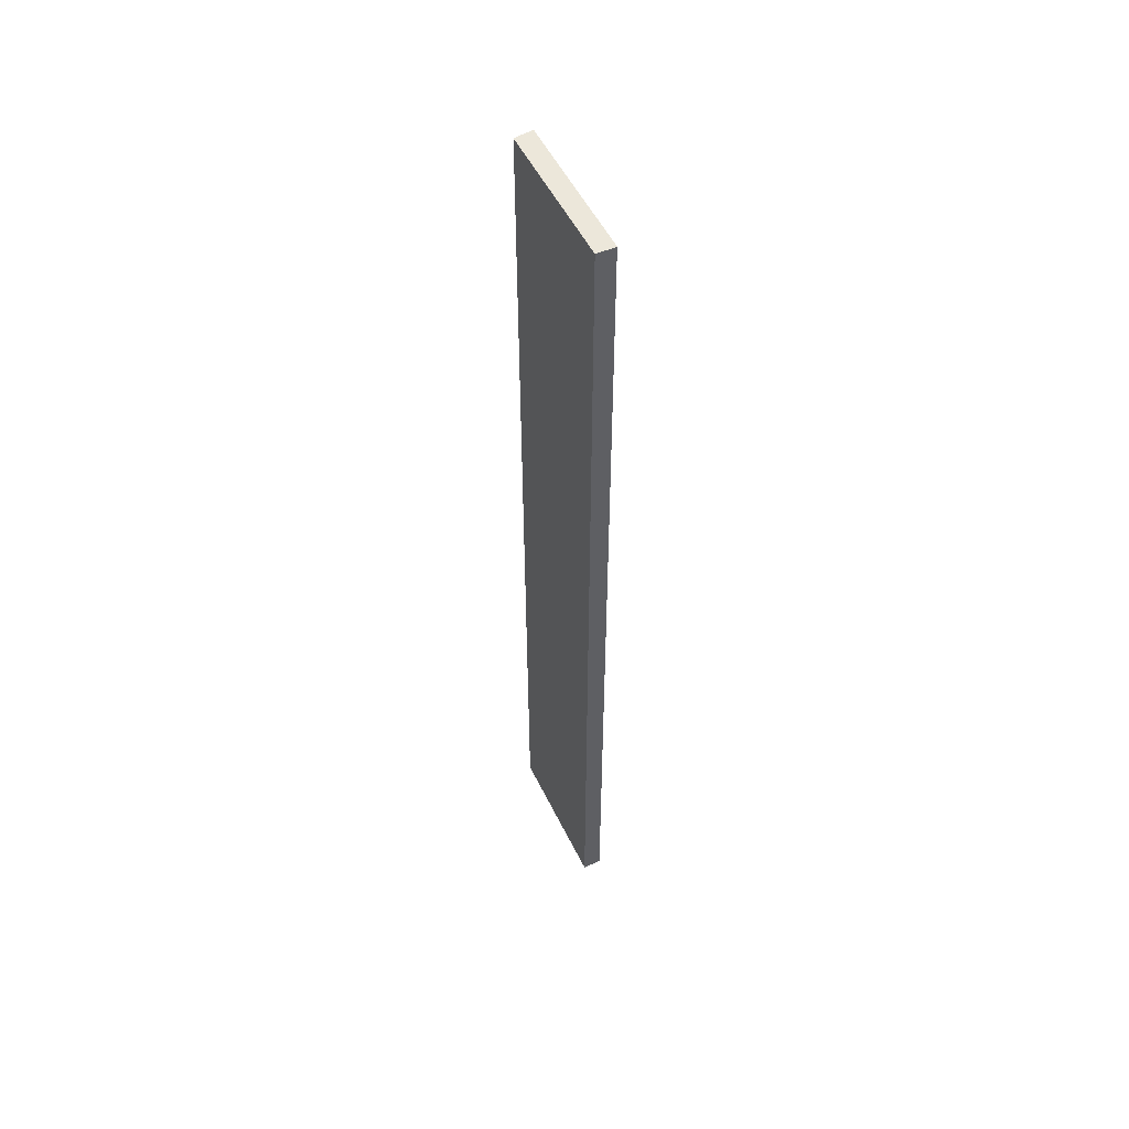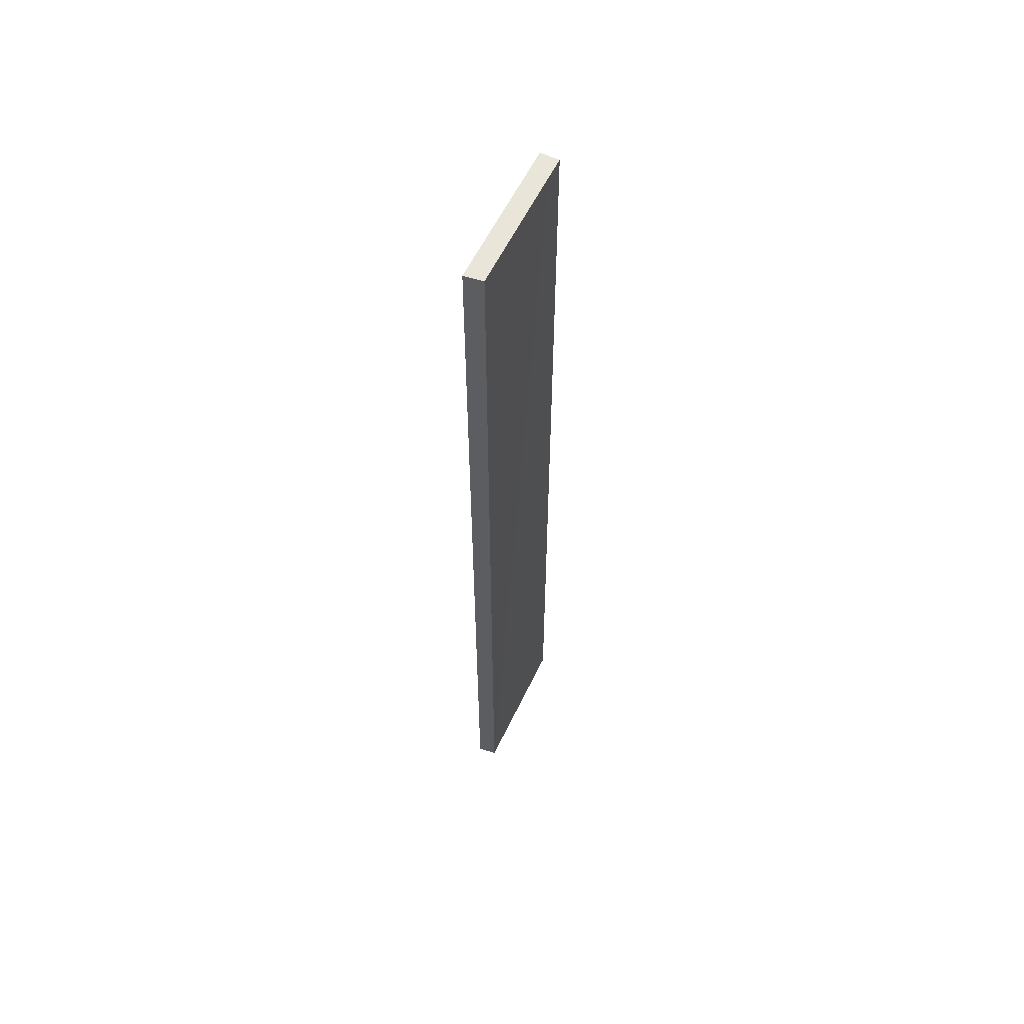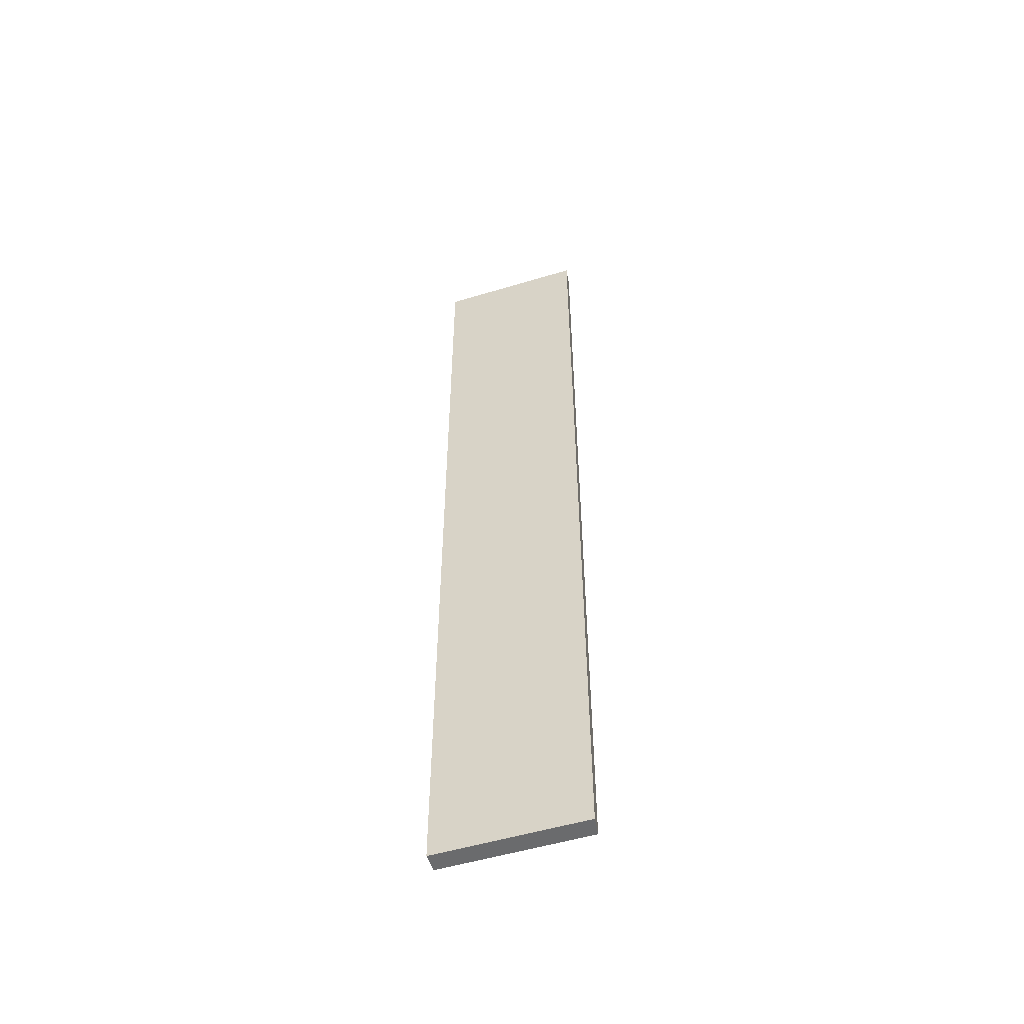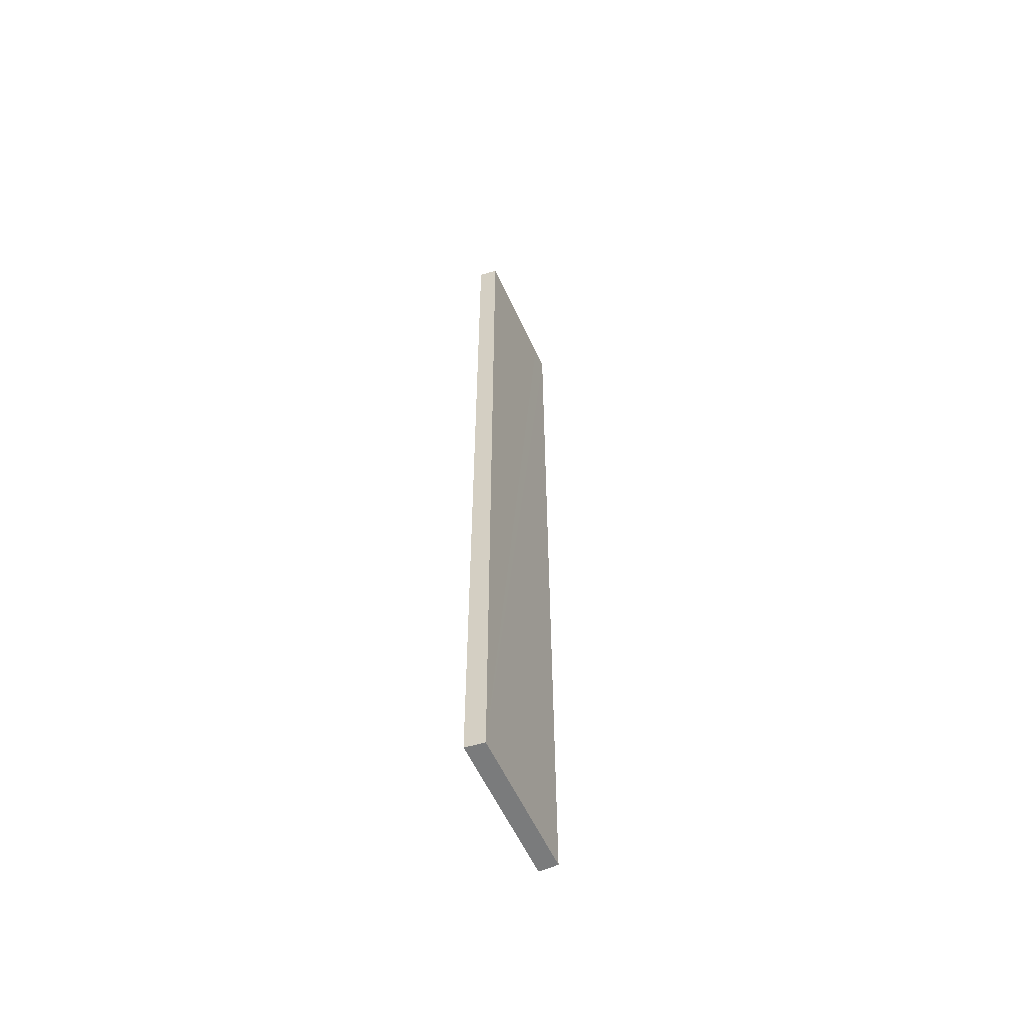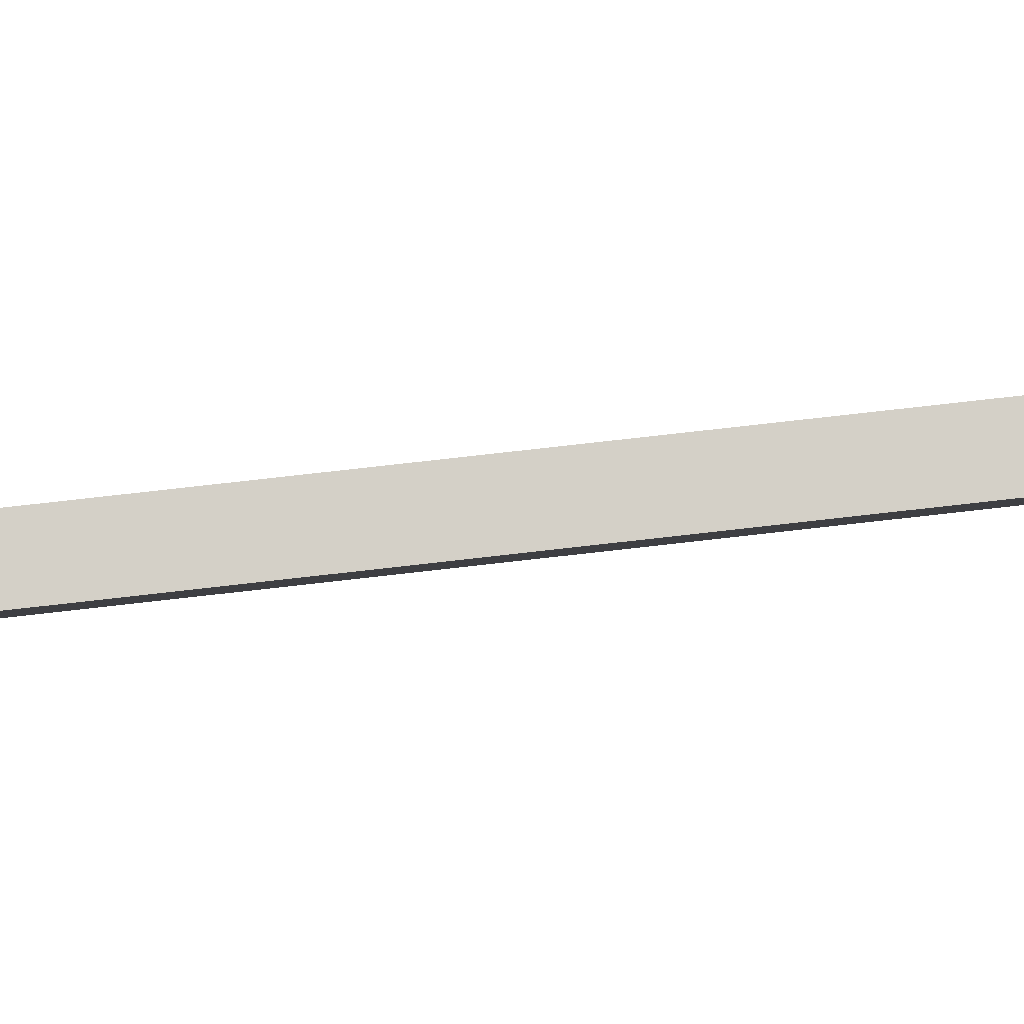
<metadata>
{"format":"obj","ext":"obj","renderer":"f3d","projection":"perspective","resolution":1024,"background":"white","views":[{"elev":52.2,"azim":122.6,"up":"+Y"},{"elev":58.3,"azim":-6.5,"up":"+Y"},{"elev":-53.2,"azim":-104.1,"up":"+Y"},{"elev":-58.3,"azim":-7.4,"up":"+Y"},{"elev":57.0,"azim":-97.5,"up":"+Z"}]}
</metadata>
<code>
v  0.238 12.94 0.107
v  0.927 12.94 -1.485
v  0 12.94 7.923e-16
v  1.149 12.94 -1.357
v  1.088 12.94 -1.744
v  1.306 12.94 -1.608
v  0 0 0
v  0.238 -6.552e-18 0.107
v  1.306 9.846e-17 -1.608
v  1.149 8.309e-17 -1.357
v  1.088 1.068e-16 -1.744
v  0.927 9.093e-17 -1.485
g defaultobject
f 1 2 3
f 2 1 4
f 2 4 5
f 5 4 6
f 7 1 3
f 1 7 8
f 8 4 1
f 4 8 6
f 6 8 9
f 9 8 10
f 9 5 6
f 5 9 11
f 2 7 3
f 7 2 5
f 7 5 12
f 12 5 11
f 10 11 9
f 11 10 12
f 12 10 8
f 12 8 7

</code>
